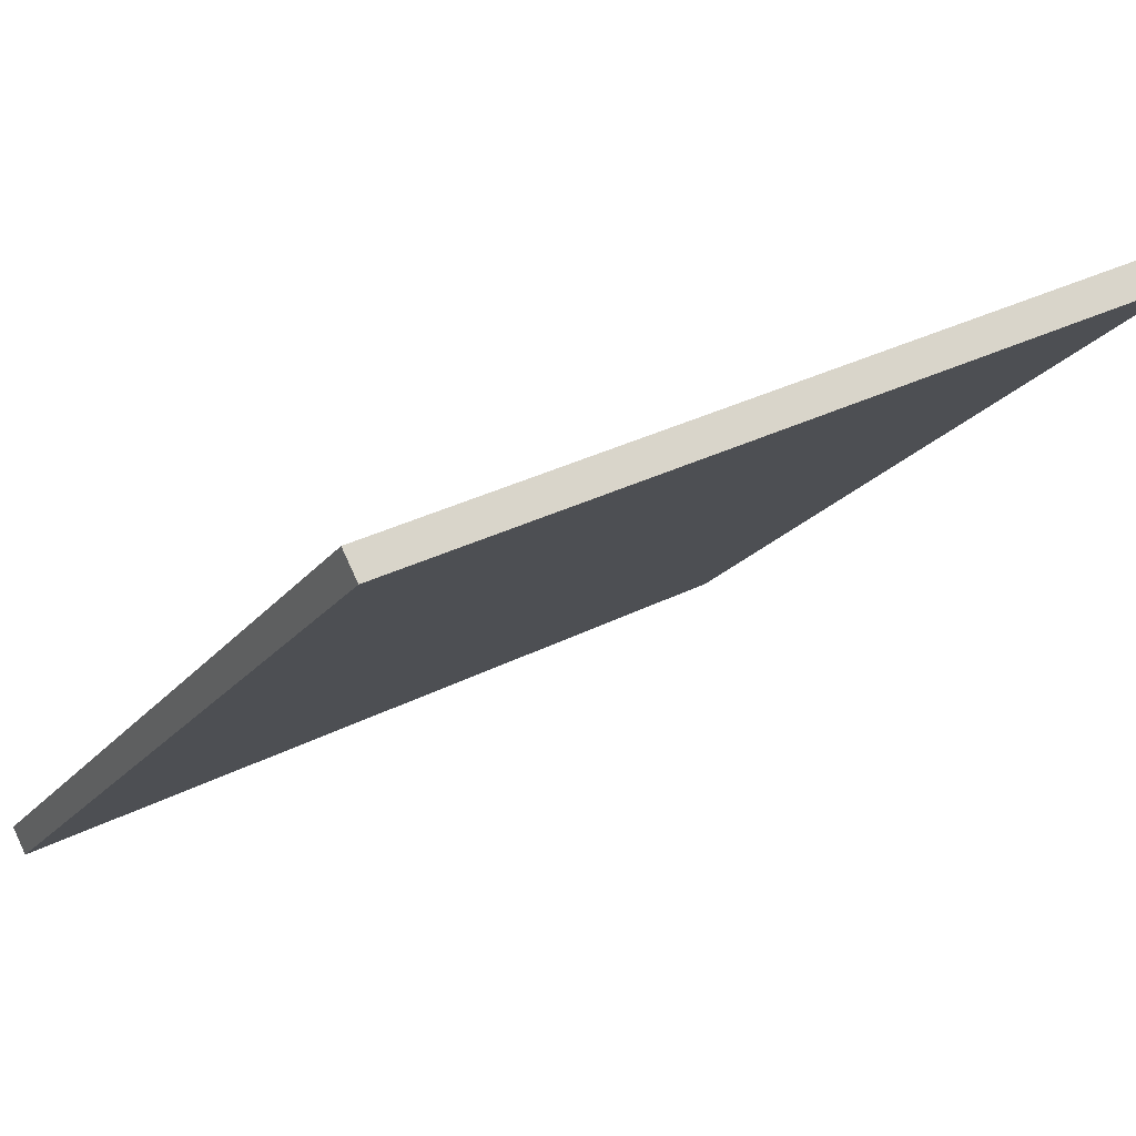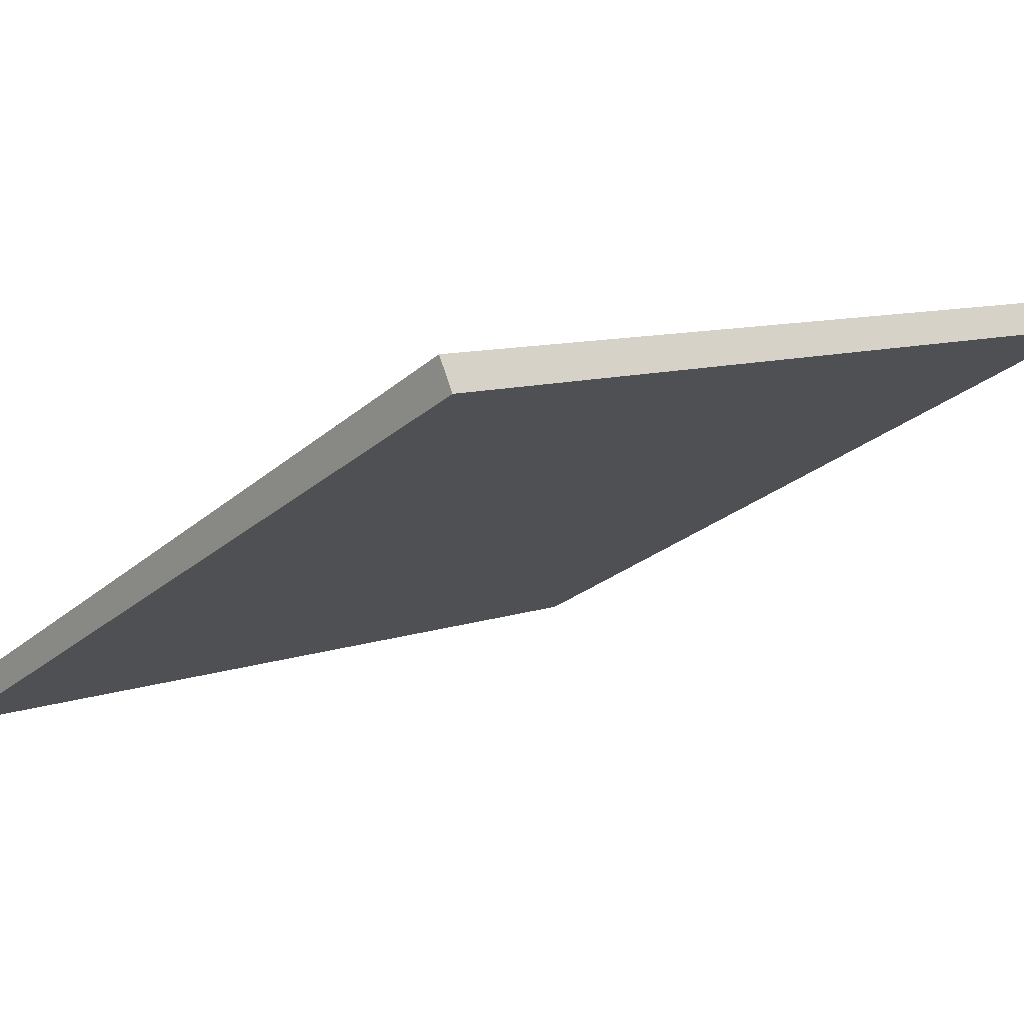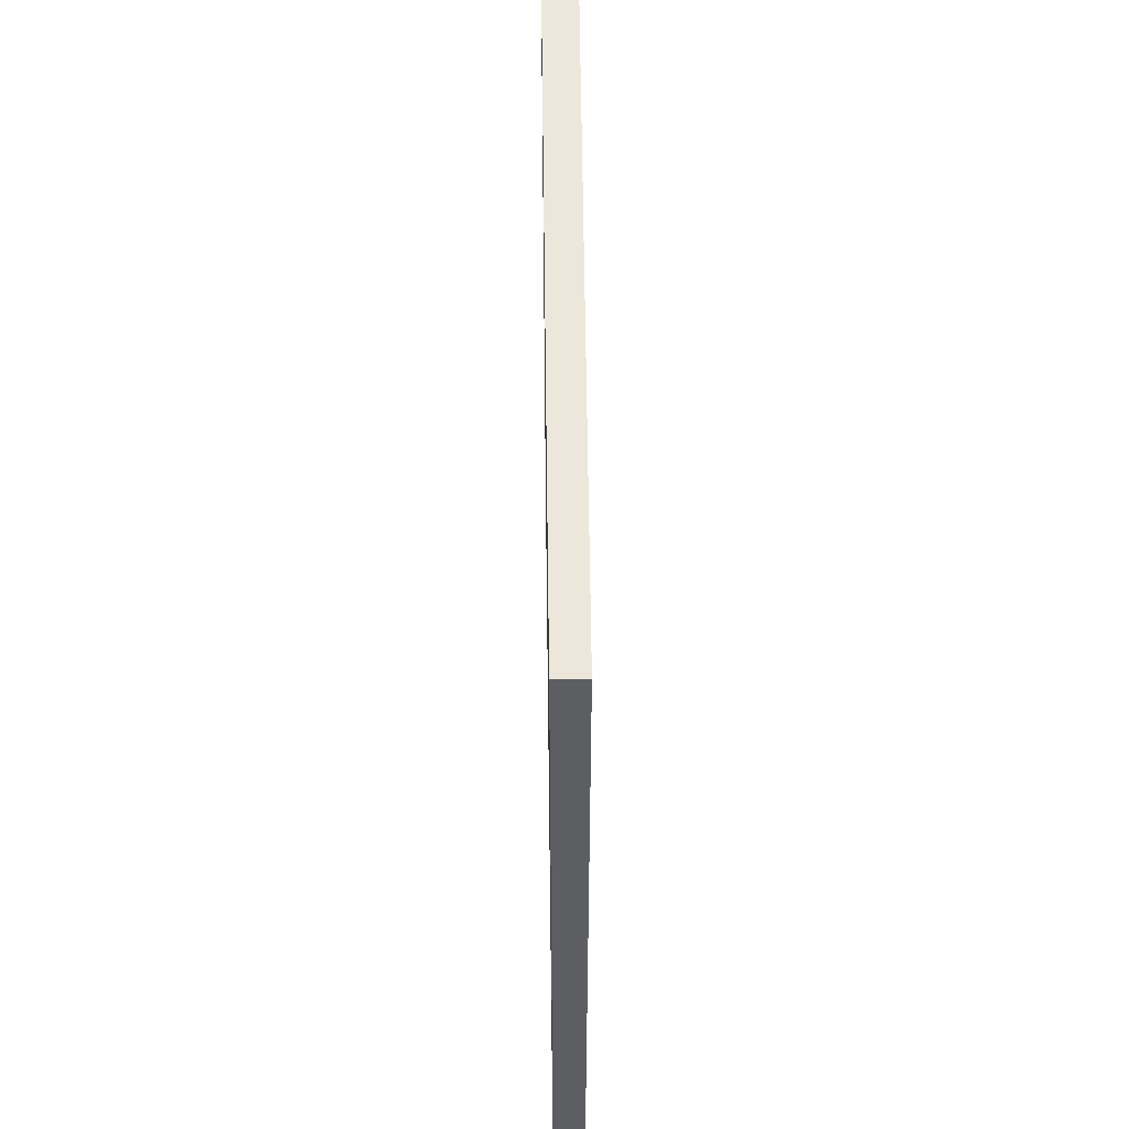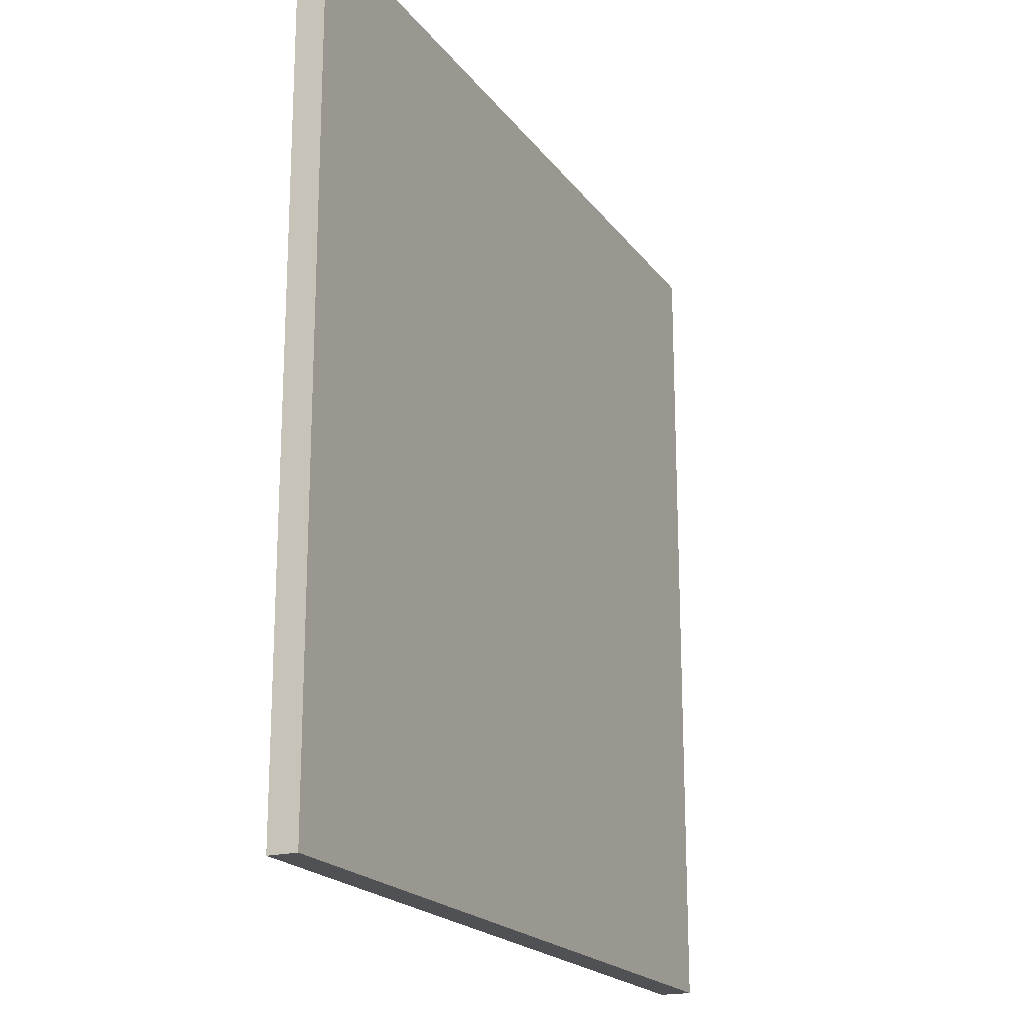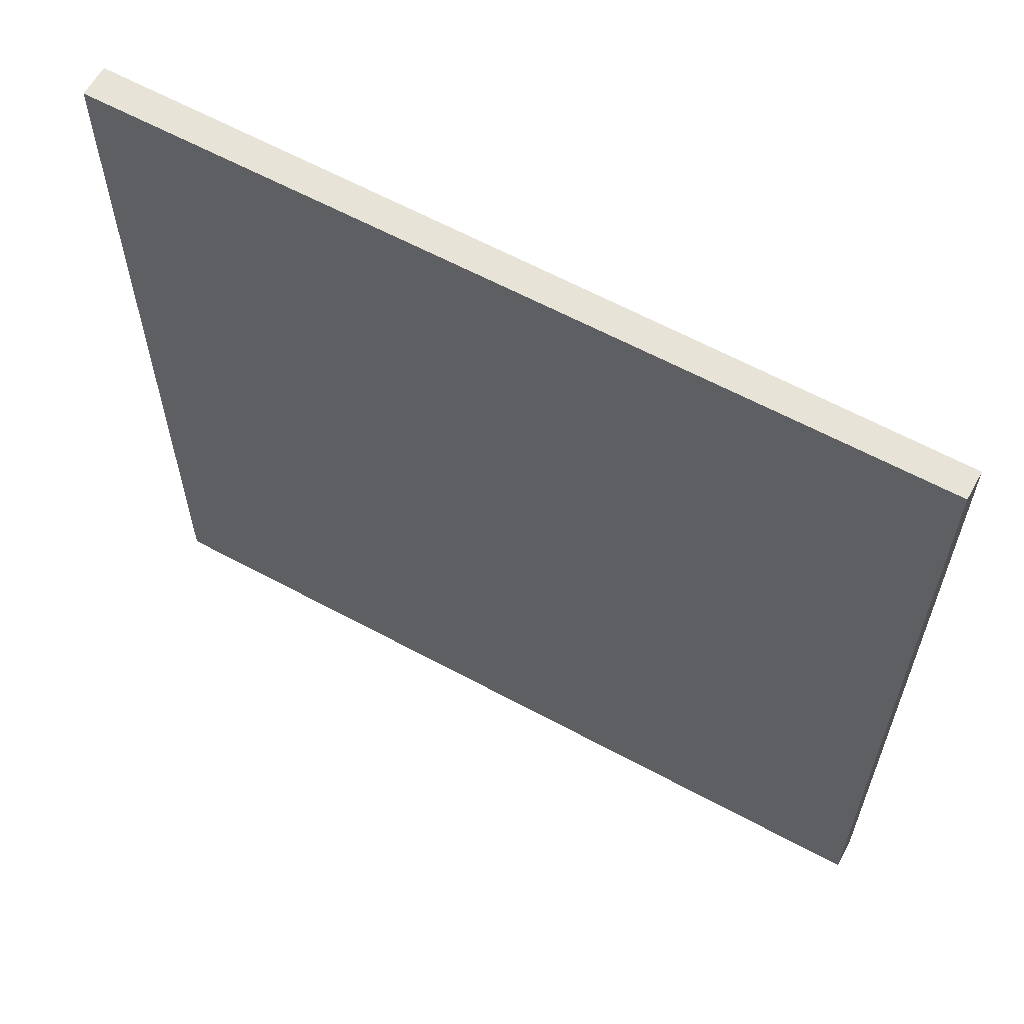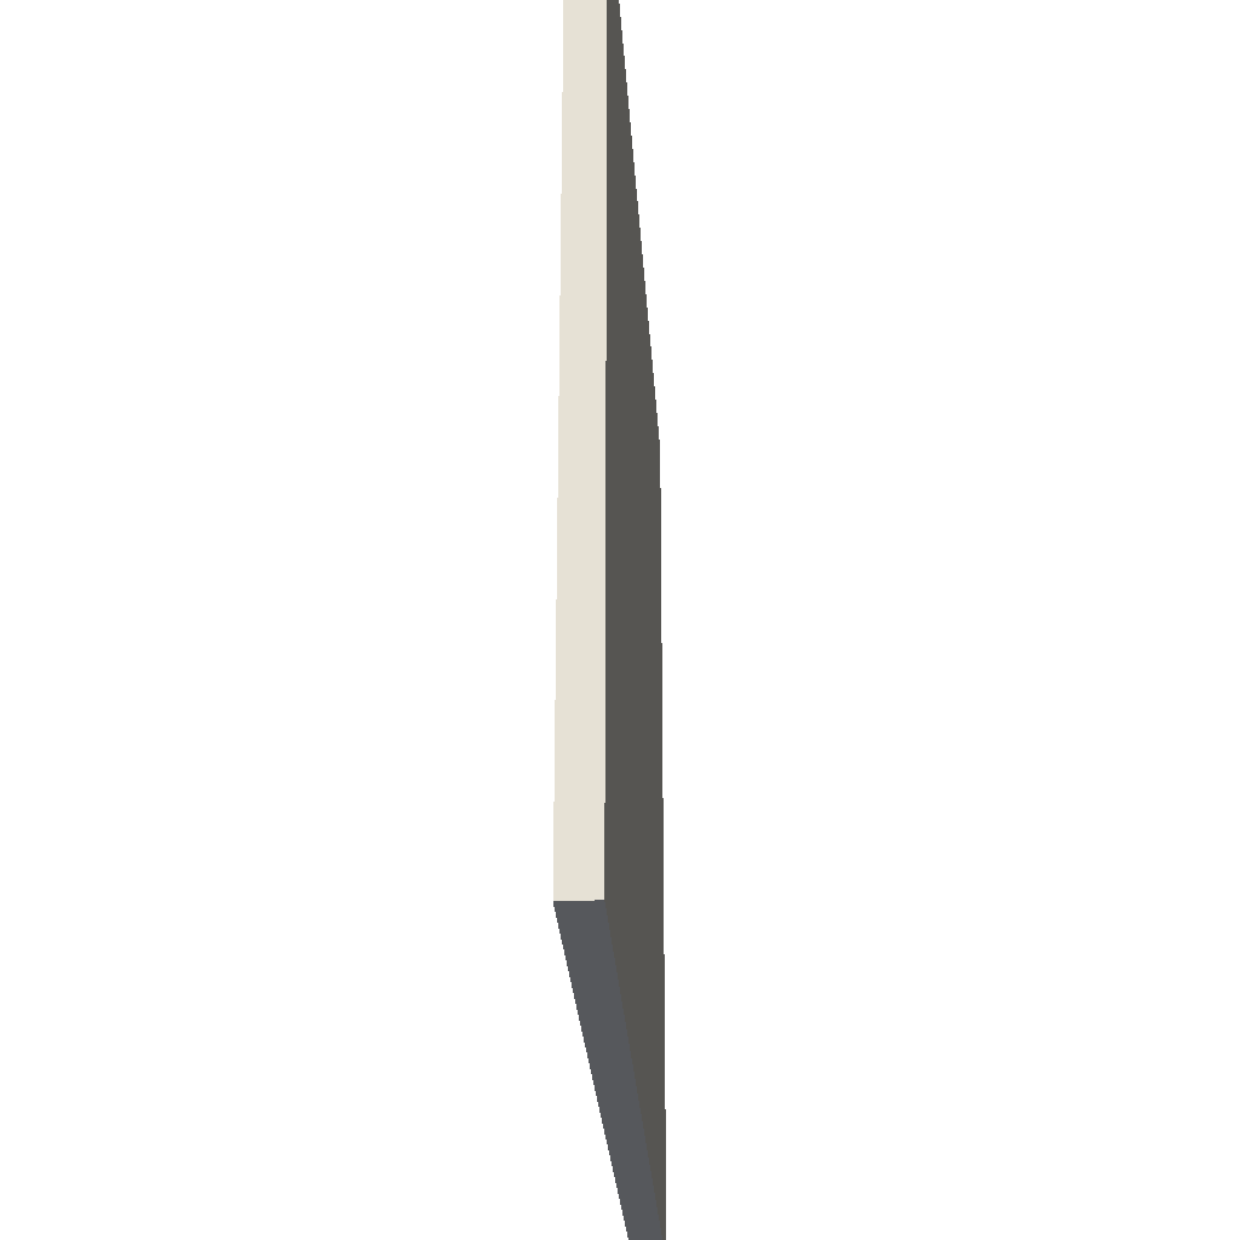
<metadata>
{"format":"obj","ext":"obj","renderer":"f3d","projection":"perspective","resolution":1024,"background":"white","views":[{"elev":-20.2,"azim":153.7,"up":"+Y"},{"elev":9.3,"azim":-133.5,"up":"+Y"},{"elev":52.4,"azim":61.5,"up":"+Z"},{"elev":-19.7,"azim":87.3,"up":"+Z"},{"elev":61.5,"azim":1.1,"up":"+Z"},{"elev":-28.0,"azim":-114.3,"up":"+Z"}]}
</metadata>
<code>
v -19.59 62.68 -3.85
v -19.59 62.68 3.85
v -19.47 62.91 -3.85
v -19.47 62.91 3.85
v -26.4 66.27 -3.85
v -26.4 66.27 3.85
v -26.27 66.53 -3.85
v -26.27 66.53 3.85
f 1 3 4
f 4 2 1
f 5 6 8
f 8 7 5
f 1 2 6
f 6 5 1
f 3 7 8
f 8 4 3
f 1 5 7
f 7 3 1
f 2 4 8
f 8 6 2

</code>
